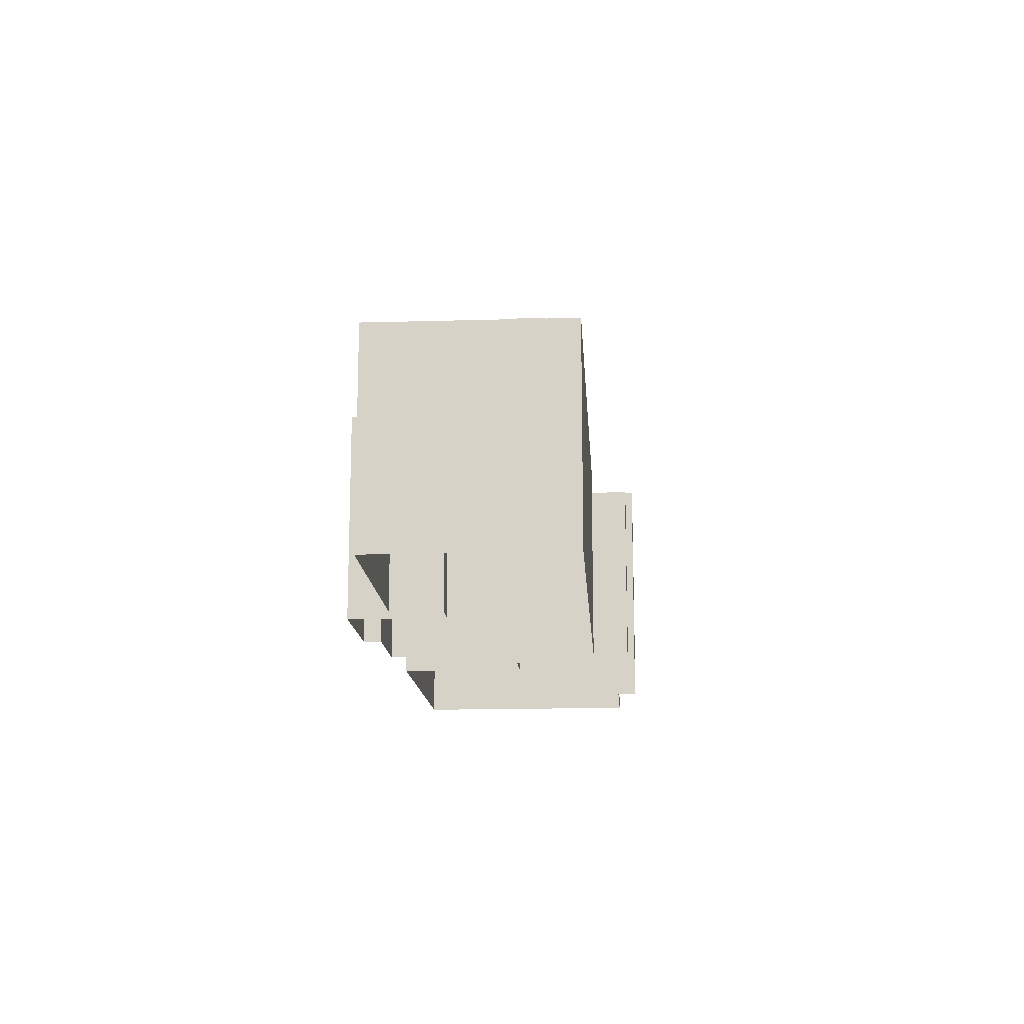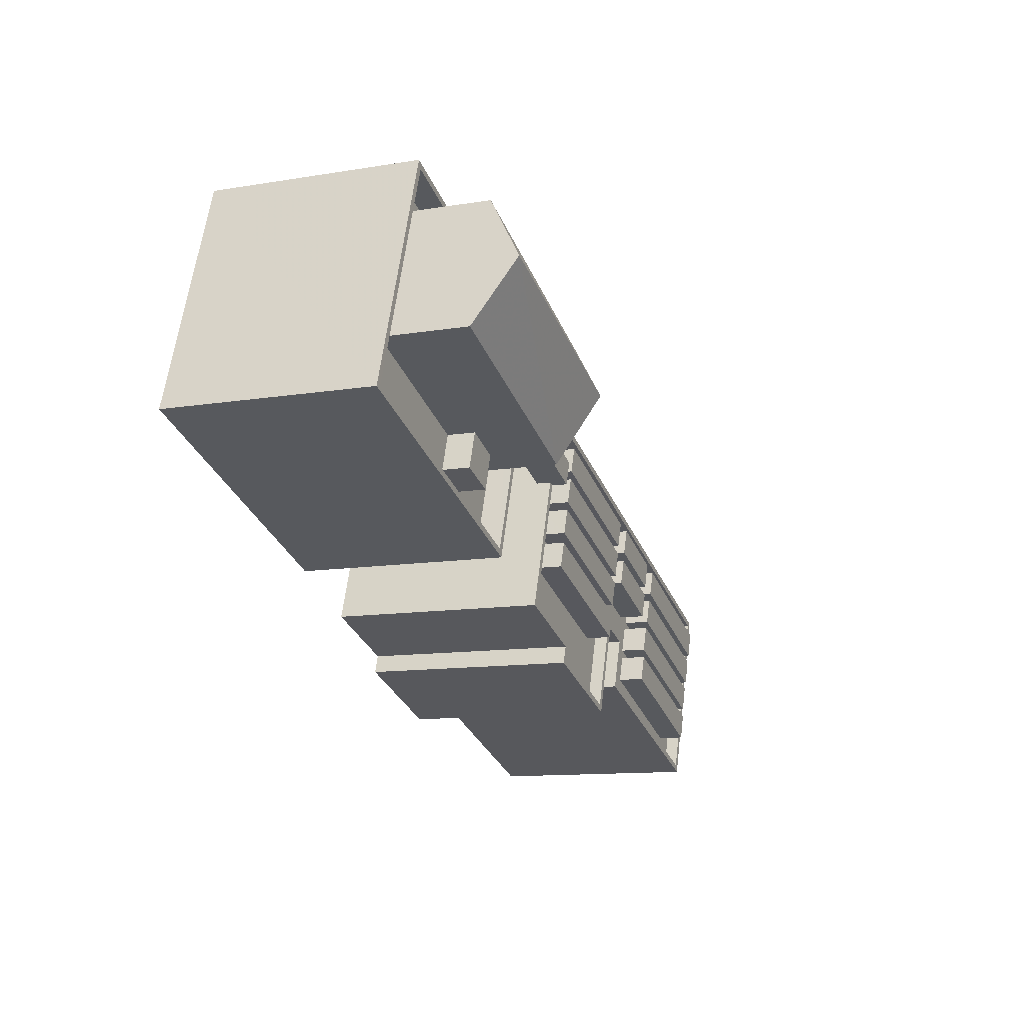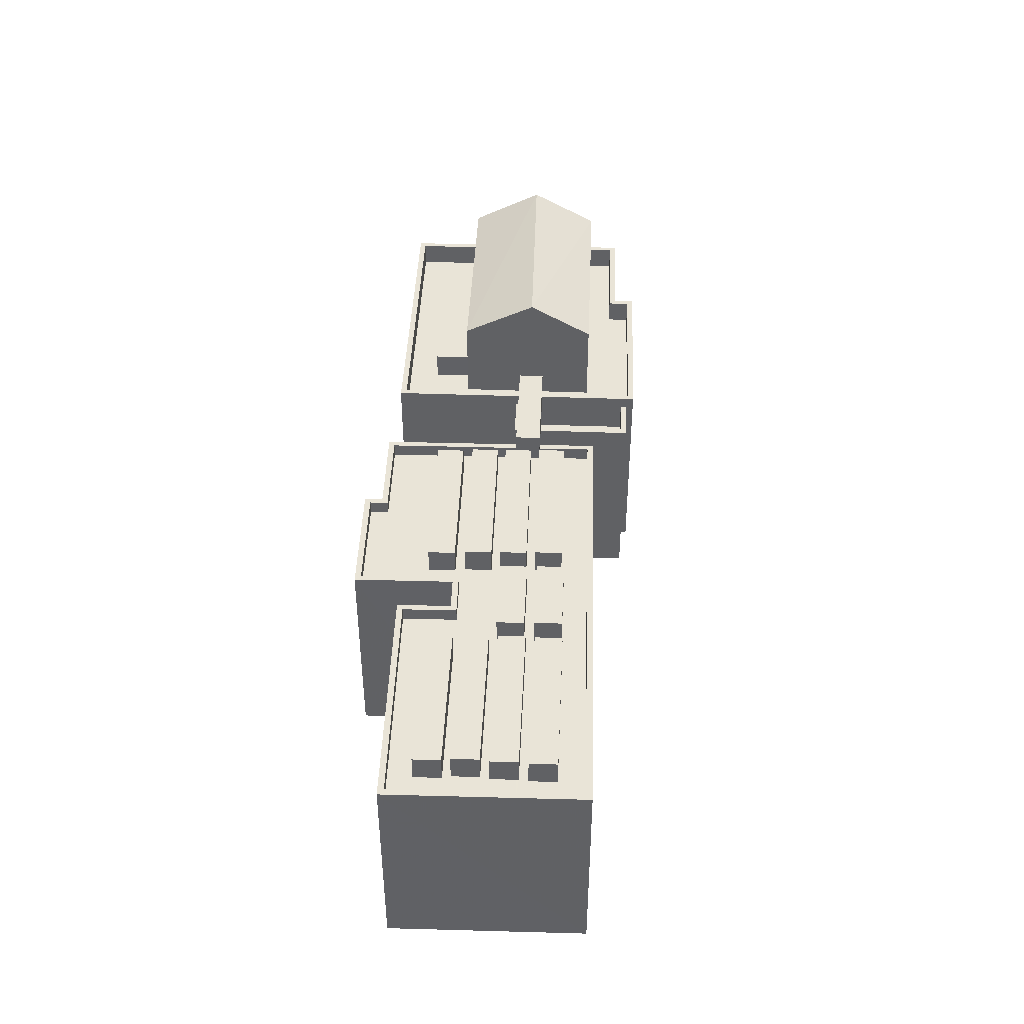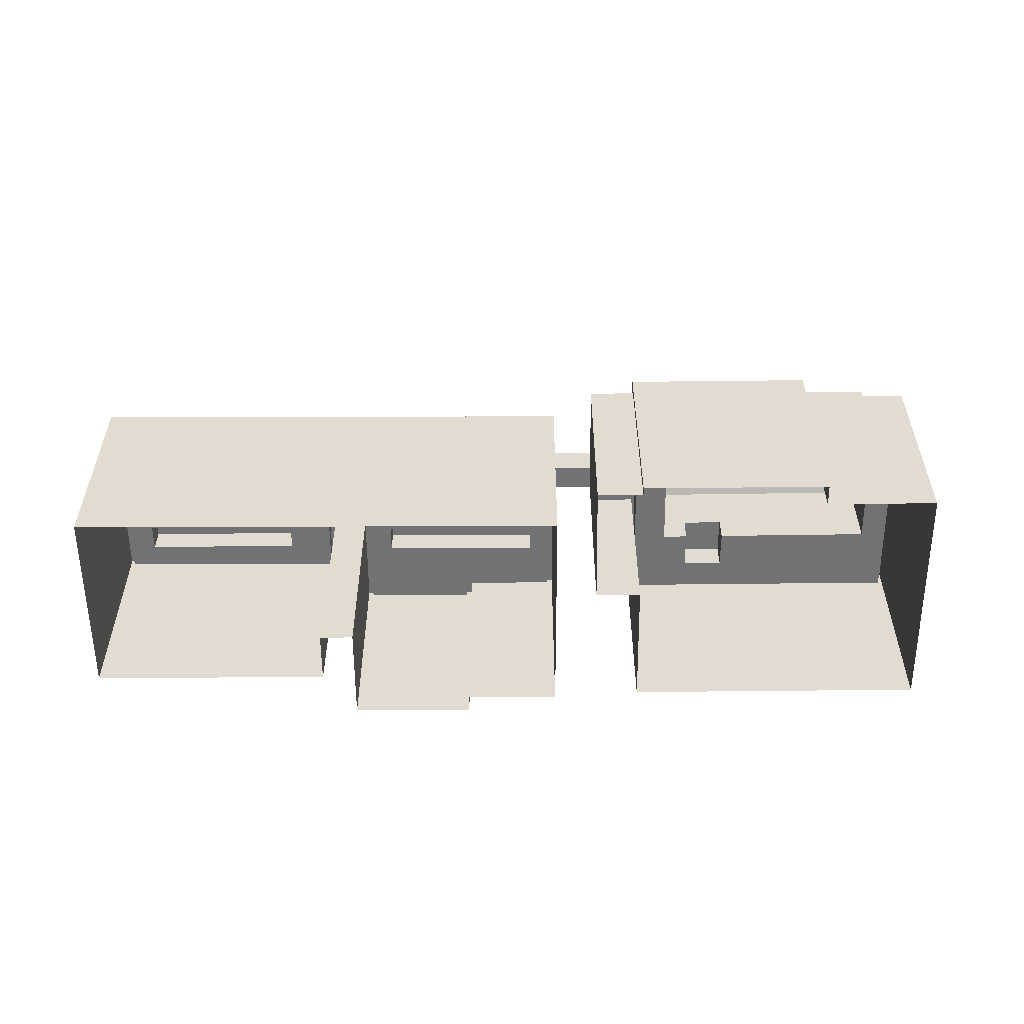
<metadata>
{"format":"obj","ext":"obj","renderer":"f3d","projection":"perspective","resolution":1024,"background":"white","views":[{"elev":-14.8,"azim":74.6,"up":"+Z"},{"elev":-11.6,"azim":-68.4,"up":"+Y"},{"elev":43.2,"azim":73.0,"up":"+Z"},{"elev":-55.5,"azim":161.3,"up":"+Z"}]}
</metadata>
<code>
v 1.26e+04 -1.485e+04 20.22
v 1.26e+04 -1.486e+04 20.22
v 1.259e+04 -1.486e+04 20.22
v 1.26e+04 -1.486e+04 20.22
v 1.261e+04 -1.486e+04 20.22
v 1.261e+04 -1.486e+04 20.22
v 1.26e+04 -1.485e+04 20.22
v 1.261e+04 -1.486e+04 20.22
v 1.261e+04 -1.486e+04 20.22
v 1.261e+04 -1.486e+04 20.22
v 1.261e+04 -1.487e+04 20.22
v 1.261e+04 -1.486e+04 20.22
v 1.261e+04 -1.487e+04 20.22
v 1.261e+04 -1.487e+04 20.22
v 1.261e+04 -1.487e+04 20.22
v 1.261e+04 -1.487e+04 20.22
v 1.262e+04 -1.486e+04 20.22
v 1.261e+04 -1.487e+04 20.22
v 1.262e+04 -1.487e+04 20.22
v 1.261e+04 -1.487e+04 20.22
v 1.261e+04 -1.486e+04 26.79
v 1.261e+04 -1.486e+04 26.79
v 1.261e+04 -1.486e+04 26.79
v 1.261e+04 -1.486e+04 26.79
v 1.261e+04 -1.486e+04 26.79
v 1.261e+04 -1.486e+04 26.79
v 1.261e+04 -1.486e+04 26.79
v 1.261e+04 -1.486e+04 26.79
v 1.26e+04 -1.486e+04 26.79
v 1.26e+04 -1.486e+04 26.79
v 1.26e+04 -1.486e+04 26.79
v 1.261e+04 -1.486e+04 26.79
v 1.261e+04 -1.486e+04 25.79
v 1.261e+04 -1.486e+04 25.79
v 1.261e+04 -1.486e+04 25.79
v 1.261e+04 -1.486e+04 25.79
v 1.261e+04 -1.486e+04 26.79
v 1.261e+04 -1.486e+04 26.79
v 1.261e+04 -1.486e+04 26.79
v 1.261e+04 -1.486e+04 26.79
v 1.261e+04 -1.486e+04 26.79
v 1.261e+04 -1.486e+04 26.79
v 1.261e+04 -1.486e+04 26.79
v 1.26e+04 -1.486e+04 27.79
v 1.26e+04 -1.486e+04 27.79
v 1.261e+04 -1.486e+04 27.79
v 1.261e+04 -1.486e+04 27.79
v 1.26e+04 -1.485e+04 26.38
v 1.26e+04 -1.486e+04 26.38
v 1.26e+04 -1.486e+04 26.38
v 1.26e+04 -1.486e+04 26.38
v 1.26e+04 -1.485e+04 26.38
v 1.261e+04 -1.486e+04 26.38
v 1.26e+04 -1.486e+04 26.38
v 1.26e+04 -1.486e+04 26.38
v 1.26e+04 -1.486e+04 26.38
v 1.26e+04 -1.486e+04 26.38
v 1.26e+04 -1.486e+04 26.38
v 1.26e+04 -1.486e+04 26.38
v 1.26e+04 -1.486e+04 26.38
v 1.26e+04 -1.486e+04 26.38
v 1.259e+04 -1.486e+04 26.38
v 1.26e+04 -1.485e+04 26.38
v 1.261e+04 -1.486e+04 27.18
v 1.26e+04 -1.485e+04 27.18
v 1.261e+04 -1.486e+04 27.18
v 1.261e+04 -1.486e+04 27.18
v 1.26e+04 -1.486e+04 27.18
v 1.26e+04 -1.485e+04 27.18
v 1.26e+04 -1.485e+04 27.18
v 1.26e+04 -1.485e+04 27.18
v 1.259e+04 -1.486e+04 27.18
v 1.259e+04 -1.486e+04 27.18
v 1.261e+04 -1.486e+04 27.18
v 1.26e+04 -1.486e+04 27.18
v 1.261e+04 -1.486e+04 27.18
v 1.26e+04 -1.486e+04 27.18
v 1.26e+04 -1.486e+04 27.18
v 1.26e+04 -1.486e+04 27.18
v 1.26e+04 -1.486e+04 27.29
v 1.26e+04 -1.486e+04 27.29
v 1.26e+04 -1.486e+04 27.29
v 1.26e+04 -1.486e+04 27.29
v 1.262e+04 -1.487e+04 26.83
v 1.262e+04 -1.486e+04 26.83
v 1.262e+04 -1.486e+04 26.83
v 1.262e+04 -1.487e+04 26.83
v 1.262e+04 -1.487e+04 26.83
v 1.262e+04 -1.487e+04 26.83
v 1.262e+04 -1.487e+04 26.83
v 1.261e+04 -1.486e+04 26.83
v 1.261e+04 -1.486e+04 26.83
v 1.261e+04 -1.486e+04 26.83
v 1.262e+04 -1.487e+04 26.83
v 1.262e+04 -1.487e+04 26.83
v 1.261e+04 -1.486e+04 26.82
v 1.261e+04 -1.486e+04 26.82
v 1.261e+04 -1.486e+04 26.83
v 1.261e+04 -1.486e+04 26.83
v 1.261e+04 -1.486e+04 26.83
v 1.261e+04 -1.486e+04 26.83
v 1.262e+04 -1.487e+04 26.82
v 1.262e+04 -1.487e+04 26.83
v 1.262e+04 -1.486e+04 26.83
v 1.261e+04 -1.486e+04 26.82
v 1.261e+04 -1.486e+04 26.82
v 1.262e+04 -1.487e+04 26.82
v 1.262e+04 -1.487e+04 26.82
v 1.262e+04 -1.487e+04 26.82
v 1.261e+04 -1.487e+04 26.82
v 1.261e+04 -1.487e+04 26.82
v 1.261e+04 -1.487e+04 26.82
v 1.261e+04 -1.486e+04 26.82
v 1.262e+04 -1.487e+04 26.82
v 1.261e+04 -1.486e+04 26.82
v 1.262e+04 -1.487e+04 26.82
v 1.261e+04 -1.486e+04 26.82
v 1.262e+04 -1.487e+04 26.82
v 1.262e+04 -1.487e+04 26.82
v 1.261e+04 -1.486e+04 26.82
v 1.262e+04 -1.487e+04 26.82
v 1.262e+04 -1.487e+04 26.82
v 1.261e+04 -1.487e+04 26.82
v 1.262e+04 -1.487e+04 26.82
v 1.261e+04 -1.486e+04 26.82
v 1.261e+04 -1.487e+04 26.82
v 1.261e+04 -1.487e+04 26.82
v 1.261e+04 -1.487e+04 26.82
v 1.261e+04 -1.487e+04 26.82
v 1.261e+04 -1.487e+04 26.82
v 1.261e+04 -1.486e+04 26.83
v 1.261e+04 -1.486e+04 26.83
v 1.261e+04 -1.486e+04 26.83
v 1.261e+04 -1.486e+04 26.83
v 1.262e+04 -1.487e+04 26.83
v 1.262e+04 -1.487e+04 26.83
v 1.261e+04 -1.486e+04 26.83
v 1.261e+04 -1.486e+04 26.83
v 1.262e+04 -1.486e+04 26.83
v 1.261e+04 -1.486e+04 26.83
v 1.262e+04 -1.487e+04 26.83
v 1.261e+04 -1.486e+04 26.83
v 1.261e+04 -1.486e+04 26.83
v 1.261e+04 -1.486e+04 26.83
v 1.262e+04 -1.486e+04 26.83
v 1.262e+04 -1.486e+04 26.83
v 1.262e+04 -1.486e+04 26.83
v 1.262e+04 -1.486e+04 26.83
v 1.262e+04 -1.486e+04 26.83
v 1.262e+04 -1.486e+04 26.83
v 1.262e+04 -1.486e+04 26.83
v 1.262e+04 -1.486e+04 26.83
v 1.262e+04 -1.486e+04 26.83
v 1.261e+04 -1.486e+04 26.83
v 1.261e+04 -1.486e+04 26.83
v 1.262e+04 -1.487e+04 27.27
v 1.262e+04 -1.487e+04 27.27
v 1.261e+04 -1.487e+04 27.27
v 1.261e+04 -1.487e+04 27.27
v 1.261e+04 -1.487e+04 27.27
v 1.261e+04 -1.487e+04 27.27
v 1.262e+04 -1.486e+04 27.28
v 1.261e+04 -1.487e+04 27.27
v 1.261e+04 -1.487e+04 27.27
v 1.262e+04 -1.486e+04 27.28
v 1.261e+04 -1.486e+04 27.28
v 1.261e+04 -1.487e+04 27.27
v 1.261e+04 -1.487e+04 27.27
v 1.261e+04 -1.487e+04 27.27
v 1.261e+04 -1.487e+04 27.27
v 1.261e+04 -1.487e+04 27.27
v 1.261e+04 -1.487e+04 27.27
v 1.261e+04 -1.486e+04 27.28
v 1.261e+04 -1.486e+04 27.28
v 1.261e+04 -1.486e+04 27.28
v 1.261e+04 -1.486e+04 27.28
v 1.261e+04 -1.486e+04 27.28
v 1.261e+04 -1.486e+04 27.28
v 1.261e+04 -1.487e+04 27.27
v 1.262e+04 -1.487e+04 27.27
v 1.261e+04 -1.486e+04 27.67
v 1.261e+04 -1.487e+04 27.67
v 1.261e+04 -1.487e+04 27.67
v 1.261e+04 -1.486e+04 27.67
v 1.261e+04 -1.486e+04 27.68
v 1.261e+04 -1.486e+04 27.68
v 1.261e+04 -1.486e+04 27.68
v 1.261e+04 -1.486e+04 27.68
v 1.262e+04 -1.487e+04 27.67
v 1.262e+04 -1.487e+04 27.67
v 1.262e+04 -1.487e+04 27.67
v 1.262e+04 -1.487e+04 27.67
v 1.262e+04 -1.487e+04 27.68
v 1.262e+04 -1.487e+04 27.67
v 1.262e+04 -1.487e+04 27.67
v 1.262e+04 -1.487e+04 27.68
v 1.261e+04 -1.486e+04 27.68
v 1.261e+04 -1.486e+04 27.68
v 1.261e+04 -1.486e+04 27.68
v 1.261e+04 -1.486e+04 27.68
v 1.261e+04 -1.486e+04 27.68
v 1.261e+04 -1.486e+04 27.68
v 1.262e+04 -1.486e+04 27.68
v 1.262e+04 -1.486e+04 27.68
v 1.262e+04 -1.487e+04 27.68
v 1.262e+04 -1.487e+04 27.68
v 1.262e+04 -1.487e+04 27.68
v 1.262e+04 -1.486e+04 27.68
v 1.261e+04 -1.486e+04 27.68
v 1.261e+04 -1.486e+04 27.68
v 1.261e+04 -1.486e+04 27.68
v 1.261e+04 -1.486e+04 27.68
v 1.262e+04 -1.486e+04 27.68
v 1.261e+04 -1.486e+04 27.68
v 1.262e+04 -1.486e+04 27.68
v 1.261e+04 -1.486e+04 27.68
v 1.262e+04 -1.486e+04 27.68
v 1.262e+04 -1.487e+04 27.68
v 1.262e+04 -1.486e+04 27.68
v 1.262e+04 -1.486e+04 27.68
v 1.26e+04 -1.486e+04 29.21
v 1.26e+04 -1.486e+04 30.41
v 1.26e+04 -1.486e+04 29.21
v 1.26e+04 -1.486e+04 30.41
v 1.26e+04 -1.486e+04 29.21
v 1.26e+04 -1.486e+04 29.21
f 1 2 3
f 4 3 5
f 6 2 7
f 6 7 8
f 9 10 5
f 9 5 6
f 3 2 5
f 5 2 6
f 11 12 13
f 14 15 13
f 16 12 17
f 18 16 19
f 19 16 17
f 14 13 20
f 20 12 16
f 13 12 20
f 21 22 23
f 21 24 22
f 25 26 27
f 25 28 26
f 29 30 31
f 32 29 31
f 33 34 35
f 36 33 35
f 37 38 39
f 37 39 40
f 39 24 40
f 39 27 24
f 41 42 43
f 21 41 43
f 44 45 46
f 47 44 46
f 48 49 50
f 51 52 50
f 53 52 51
f 53 54 55
f 56 57 58
f 56 55 57
f 57 59 58
f 49 51 50
f 54 60 61
f 53 51 54
f 55 61 57
f 55 54 61
f 62 58 63
f 48 63 49
f 62 56 58
f 63 58 49
f 64 65 66
f 64 66 67
f 65 68 69
f 70 68 71
f 72 71 73
f 67 66 74
f 75 76 77
f 75 72 73
f 77 76 78
f 69 68 79
f 65 69 66
f 79 68 70
f 72 70 71
f 75 77 72
f 80 81 82
f 80 83 81
f 84 85 86
f 87 88 89
f 90 88 87
f 91 92 93
f 94 87 84
f 90 94 95
f 96 97 93
f 98 99 100
f 98 101 99
f 102 103 104
f 97 91 93
f 100 97 105
f 104 84 86
f 102 98 106
f 94 84 103
f 102 104 98
f 106 100 105
f 105 97 96
f 94 90 87
f 106 98 100
f 104 103 84
f 90 107 108
f 108 107 109
f 110 111 112
f 96 113 105
f 109 107 114
f 106 115 110
f 102 106 116
f 117 113 96
f 118 114 119
f 117 120 113
f 120 111 115
f 113 120 115
f 107 90 95
f 116 118 119
f 106 110 116
f 102 116 119
f 114 107 119
f 115 111 110
f 121 108 109
f 108 121 122
f 118 123 124
f 114 118 124
f 123 122 124
f 124 122 121
f 120 117 125
f 126 112 111
f 112 126 127
f 117 128 125
f 129 130 127
f 125 129 126
f 128 129 125
f 129 127 126
f 92 131 132
f 133 132 134
f 88 135 136
f 131 92 91
f 137 134 132
f 91 99 138
f 136 135 139
f 101 140 99
f 88 141 89
f 142 143 144
f 145 146 147
f 146 141 136
f 142 138 143
f 145 148 146
f 85 149 86
f 131 137 132
f 91 138 131
f 143 140 148
f 149 141 146
f 140 86 148
f 141 88 136
f 138 99 143
f 99 140 143
f 148 149 146
f 148 86 149
f 139 135 150
f 147 151 145
f 135 152 150
f 147 153 151
f 134 137 154
f 152 154 155
f 152 153 150
f 144 155 142
f 142 154 137
f 151 153 155
f 142 155 154
f 155 153 152
f 156 157 158
f 159 160 161
f 156 162 157
f 160 163 164
f 165 162 166
f 167 163 168
f 168 158 169
f 159 161 170
f 171 170 172
f 171 172 173
f 174 175 166
f 173 172 176
f 177 176 172
f 178 175 174
f 172 170 179
f 167 164 163
f 167 168 180
f 160 164 161
f 170 161 179
f 175 165 166
f 157 162 165
f 168 169 180
f 158 157 169
f 181 182 183
f 181 184 182
f 185 186 187
f 188 185 187
f 189 190 191
f 189 192 190
f 193 194 195
f 196 193 195
f 197 198 199
f 200 197 199
f 201 202 203
f 204 201 203
f 205 206 207
f 205 208 206
f 209 210 211
f 209 212 210
f 213 214 215
f 213 216 214
f 217 218 219
f 217 220 218
f 221 222 223
f 224 222 221
f 222 224 225
f 225 224 226
f 38 33 39
f 38 34 33
f 27 33 36
f 36 25 27
f 39 33 27
f 28 25 36
f 35 28 36
f 37 40 9
f 6 37 9
f 40 24 9
f 9 24 10
f 21 43 10
f 24 21 10
f 43 42 5
f 10 43 5
f 32 31 74
f 26 67 27
f 31 44 74
f 24 27 47
f 27 44 47
f 74 44 67
f 22 24 174
f 132 178 47
f 133 178 132
f 178 174 47
f 67 44 27
f 174 24 47
f 46 177 47
f 132 47 92
f 46 176 177
f 92 177 93
f 47 177 92
f 41 21 76
f 21 23 173
f 30 29 78
f 45 30 78
f 46 45 21
f 46 173 176
f 45 78 76
f 21 45 76
f 46 21 173
f 31 45 44
f 31 30 45
f 6 8 37
f 34 26 35
f 26 28 35
f 8 64 37
f 64 67 38
f 64 38 37
f 34 38 26
f 26 38 67
f 71 2 1
f 71 68 2
f 68 7 2
f 68 65 7
f 64 8 7
f 65 64 7
f 4 42 75
f 75 42 76
f 4 5 42
f 76 42 41
f 73 3 4
f 75 73 4
f 73 1 3
f 73 71 1
f 55 77 29
f 55 29 53
f 32 66 53
f 77 78 29
f 32 74 66
f 29 32 53
f 72 62 63
f 70 72 63
f 63 48 70
f 48 50 79
f 48 79 70
f 79 50 52
f 69 79 52
f 69 52 53
f 66 69 53
f 55 56 77
f 56 62 72
f 56 72 77
f 60 82 61
f 60 80 82
f 61 81 57
f 61 82 81
f 81 83 59
f 57 81 59
f 166 12 22
f 174 166 22
f 171 23 11
f 12 11 23
f 23 171 173
f 12 23 22
f 166 17 12
f 166 162 17
f 156 19 17
f 162 156 17
f 19 158 18
f 19 156 158
f 158 16 18
f 158 168 16
f 163 20 16
f 168 163 16
f 160 14 20
f 163 160 20
f 159 15 14
f 160 159 14
f 159 13 15
f 159 170 13
f 171 11 13
f 170 171 13
f 117 96 177
f 128 117 172
f 96 93 177
f 117 177 172
f 154 175 134
f 175 178 134
f 178 133 134
f 165 154 152
f 165 175 154
f 122 157 108
f 108 157 90
f 88 90 165
f 90 157 165
f 135 88 165
f 135 165 152
f 169 157 122
f 123 169 122
f 116 180 118
f 118 169 123
f 118 180 169
f 167 116 110
f 167 180 116
f 127 164 112
f 112 167 110
f 112 164 167
f 164 127 130
f 161 164 130
f 161 130 129
f 179 161 129
f 128 179 129
f 128 172 179
f 111 182 126
f 111 183 182
f 126 184 125
f 126 182 184
f 184 181 120
f 125 184 120
f 181 183 111
f 120 181 111
f 106 187 115
f 106 188 187
f 115 186 113
f 115 187 186
f 186 185 105
f 113 186 105
f 185 188 106
f 105 185 106
f 191 121 109
f 189 191 109
f 121 190 124
f 121 191 190
f 114 190 192
f 114 124 190
f 109 114 192
f 189 109 192
f 107 95 195
f 95 94 196
f 95 196 195
f 119 107 195
f 194 119 195
f 103 102 193
f 102 119 194
f 193 102 194
f 94 103 193
f 196 94 193
f 99 199 100
f 99 200 199
f 198 97 100
f 199 198 100
f 198 197 91
f 97 198 91
f 99 197 200
f 99 91 197
f 86 203 104
f 86 204 203
f 98 203 202
f 98 104 203
f 140 101 201
f 101 98 202
f 201 101 202
f 201 86 140
f 201 204 86
f 87 89 207
f 89 141 205
f 89 205 207
f 87 206 84
f 87 207 206
f 149 85 208
f 85 84 206
f 208 85 206
f 208 205 141
f 149 208 141
f 142 211 210
f 138 142 210
f 212 138 210
f 212 131 138
f 137 131 212
f 209 137 212
f 211 137 209
f 211 142 137
f 148 145 215
f 145 151 213
f 145 213 215
f 148 214 143
f 148 215 214
f 155 144 216
f 144 143 214
f 216 144 214
f 155 213 151
f 155 216 213
f 136 139 218
f 139 150 219
f 139 219 218
f 136 220 146
f 136 218 220
f 153 147 217
f 217 147 220
f 147 146 220
f 217 219 150
f 153 217 150
f 51 223 225
f 54 51 225
f 224 221 226
f 222 225 223
f 60 54 80
f 54 225 80
f 59 83 58
f 83 225 226
f 80 225 83
f 58 83 226
f 49 58 226
f 221 49 226
f 223 49 221
f 223 51 49

</code>
